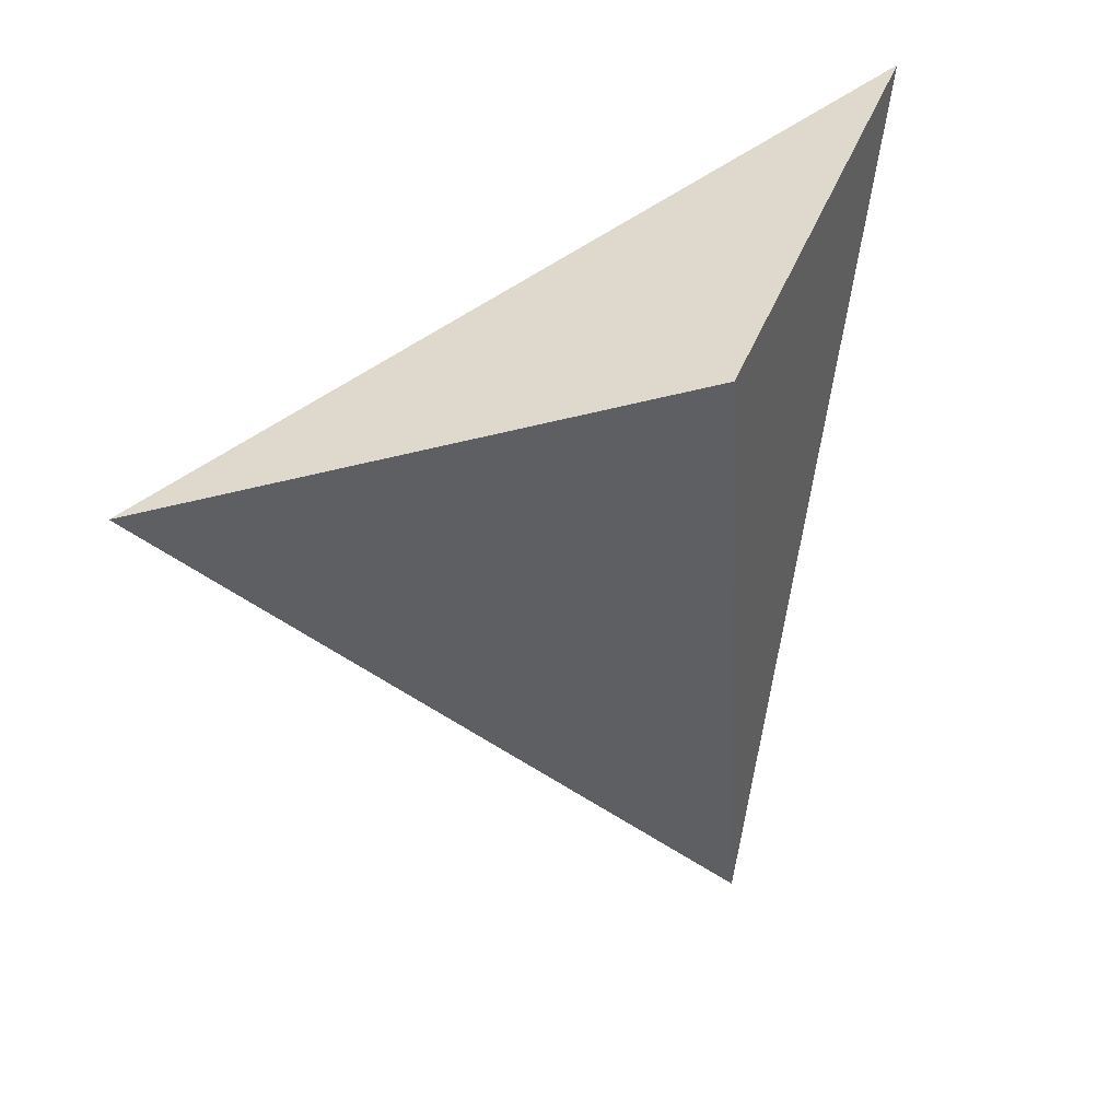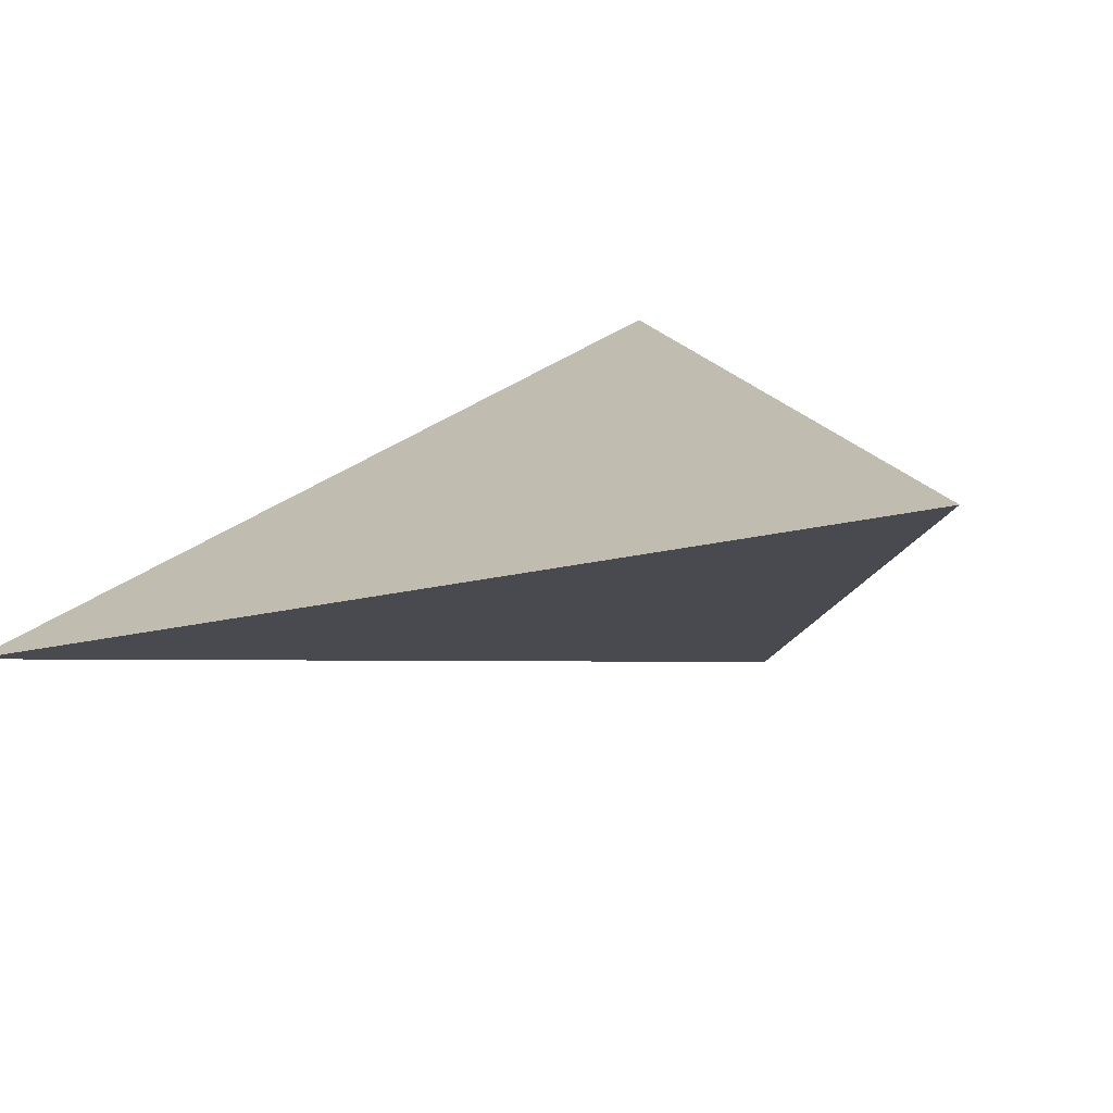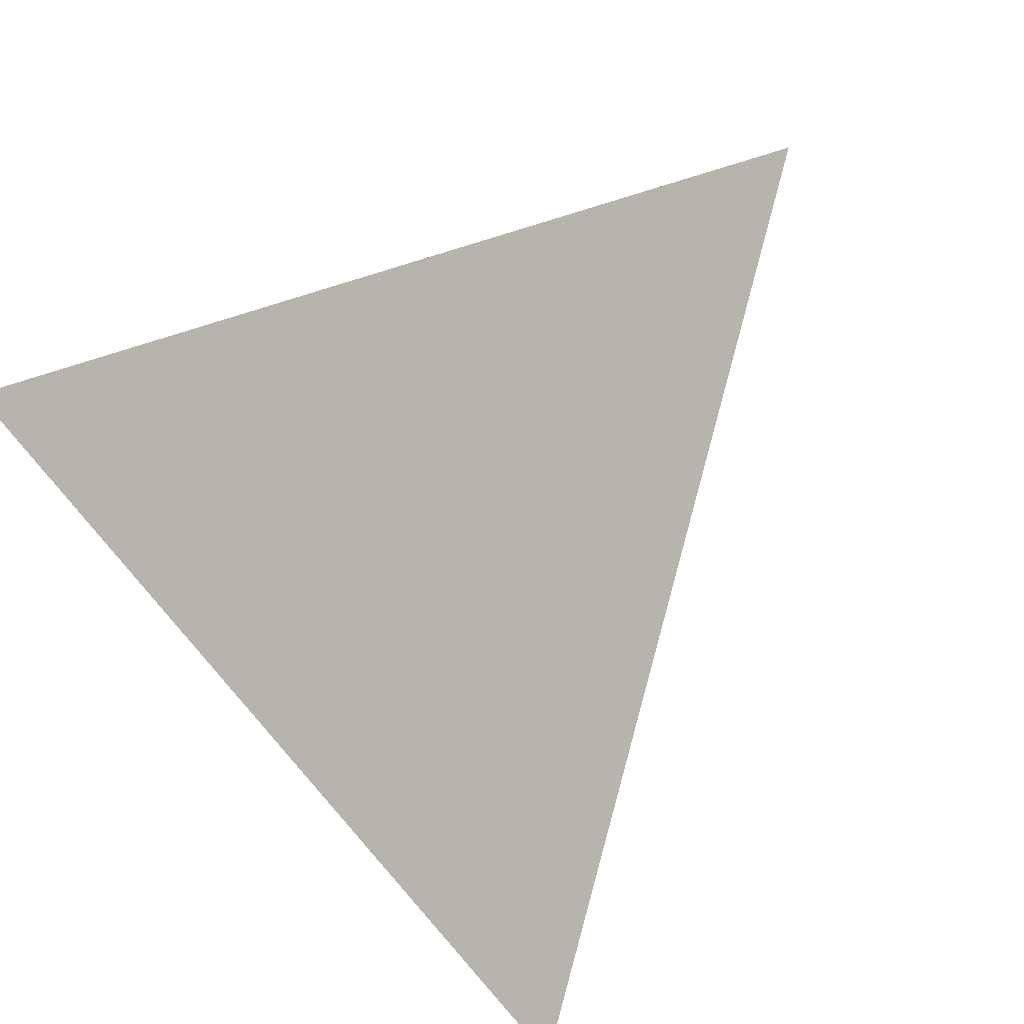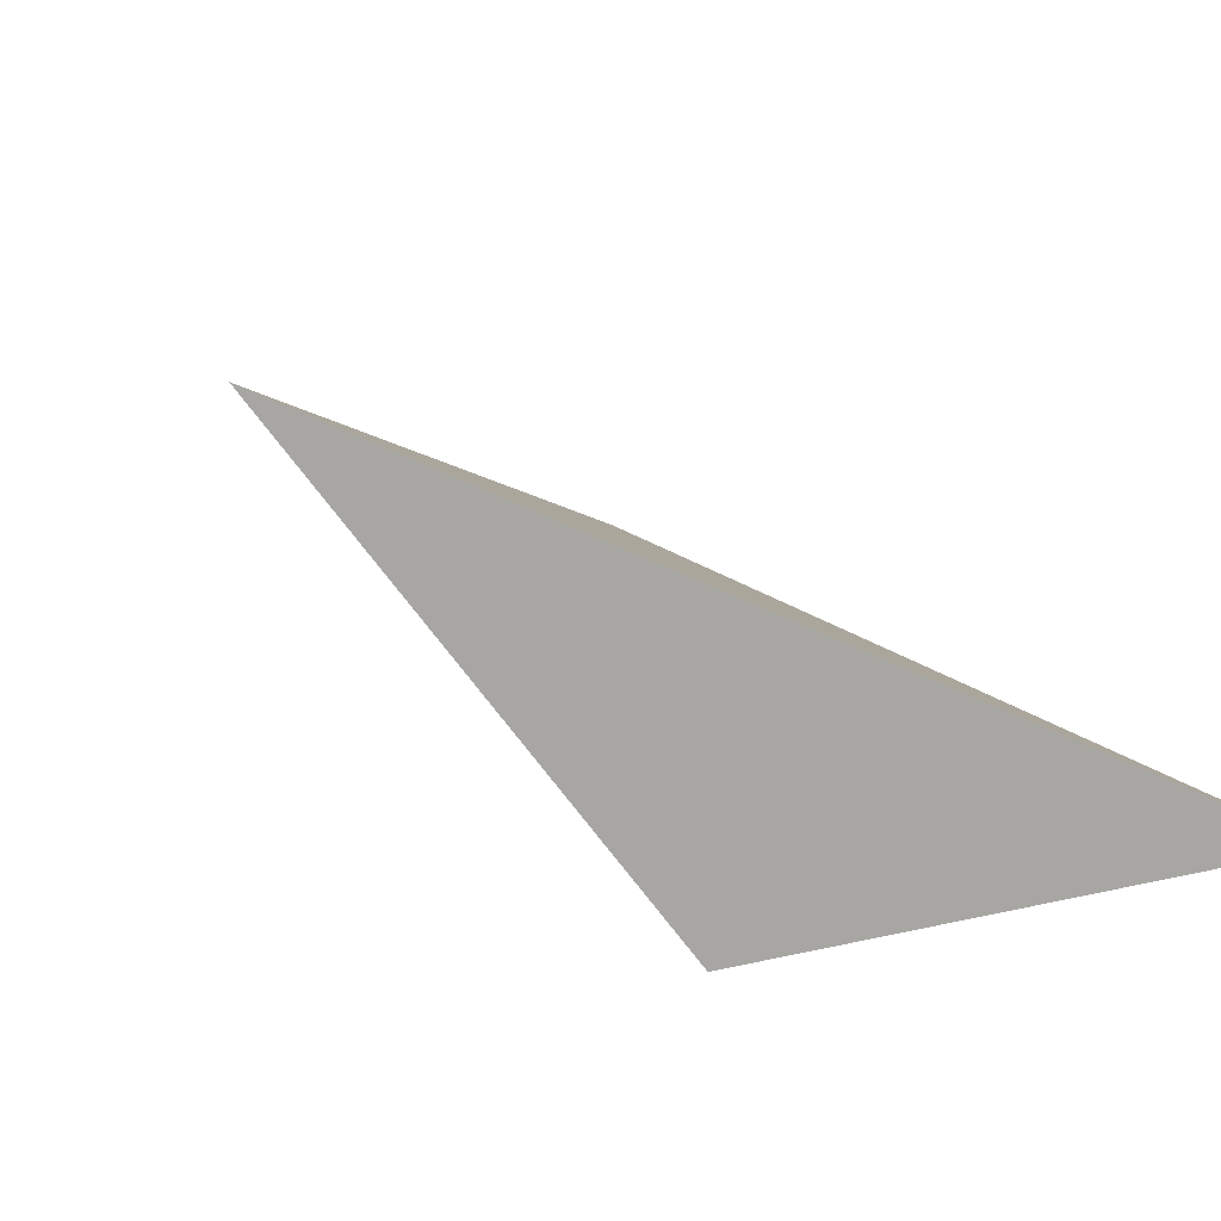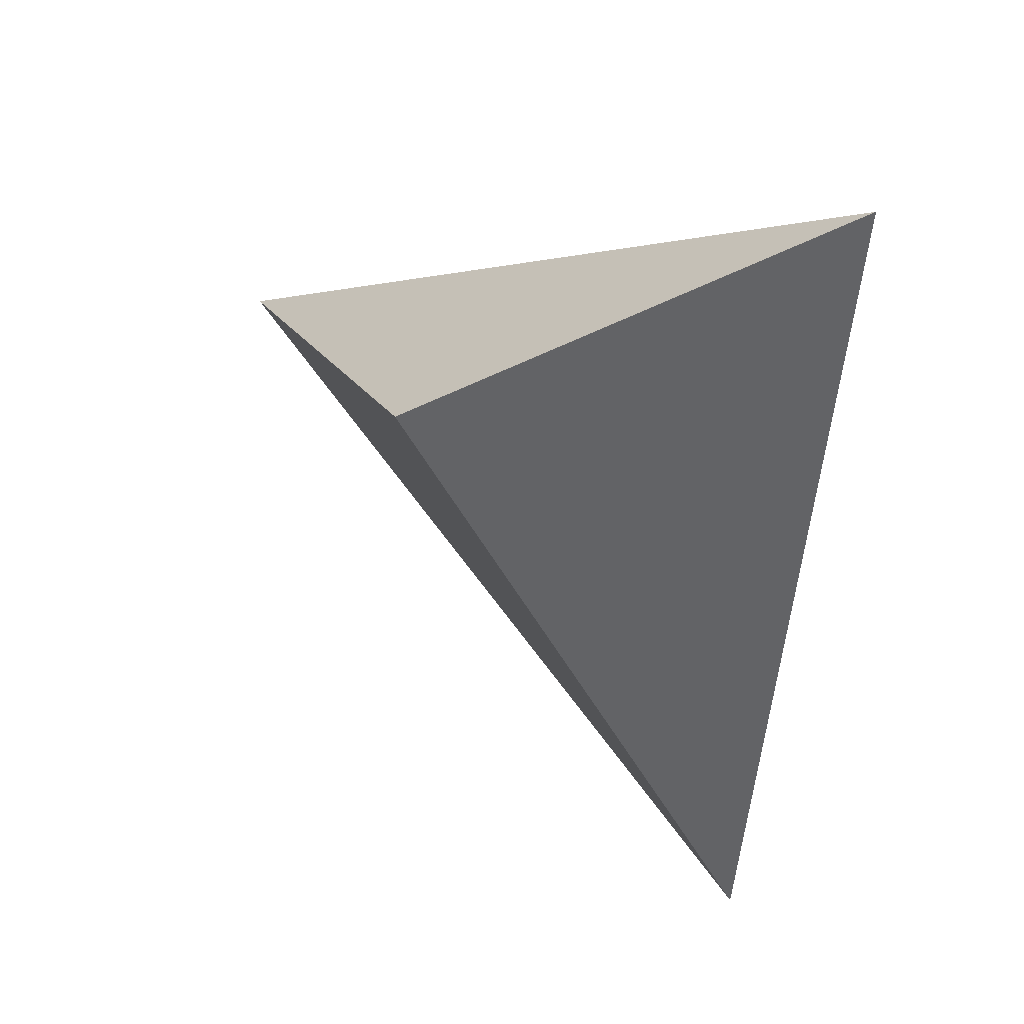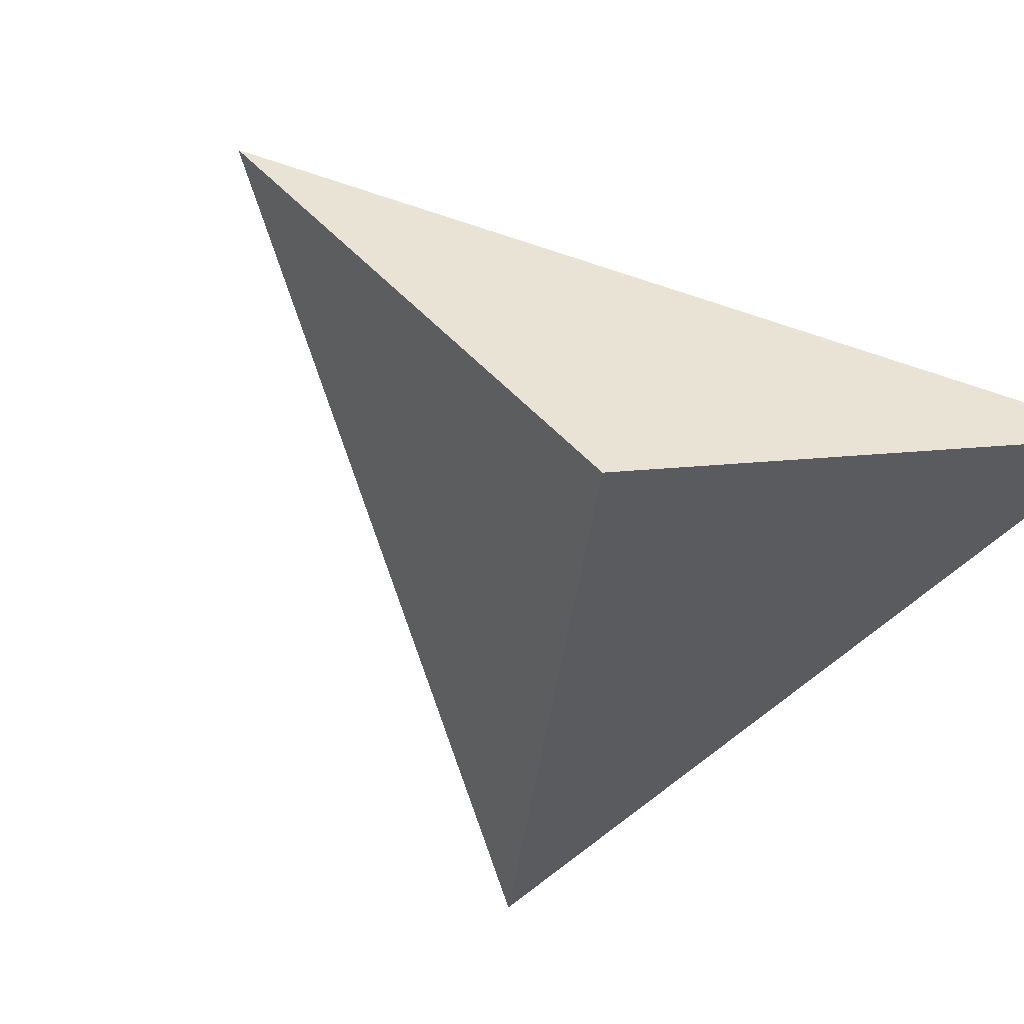
<metadata>
{"format":"obj","ext":"obj","renderer":"f3d","projection":"perspective","resolution":1024,"background":"white","views":[{"elev":19.6,"azim":127.5,"up":"+Y"},{"elev":39.6,"azim":48.5,"up":"+Z"},{"elev":76.2,"azim":-34.4,"up":"+Z"},{"elev":13.3,"azim":149.5,"up":"+Z"},{"elev":31.1,"azim":-164.4,"up":"+Y"},{"elev":-52.0,"azim":148.9,"up":"+Z"}]}
</metadata>
<code>
v 1.079 3.268 -0.08529
v 1.449 3.091 0.09955
v 1.131 2.82 -0.03386
v 1.289 3.159 -0.1313
f 2 1 3
f 3 1 4
f 4 1 2
f 4 2 3

</code>
